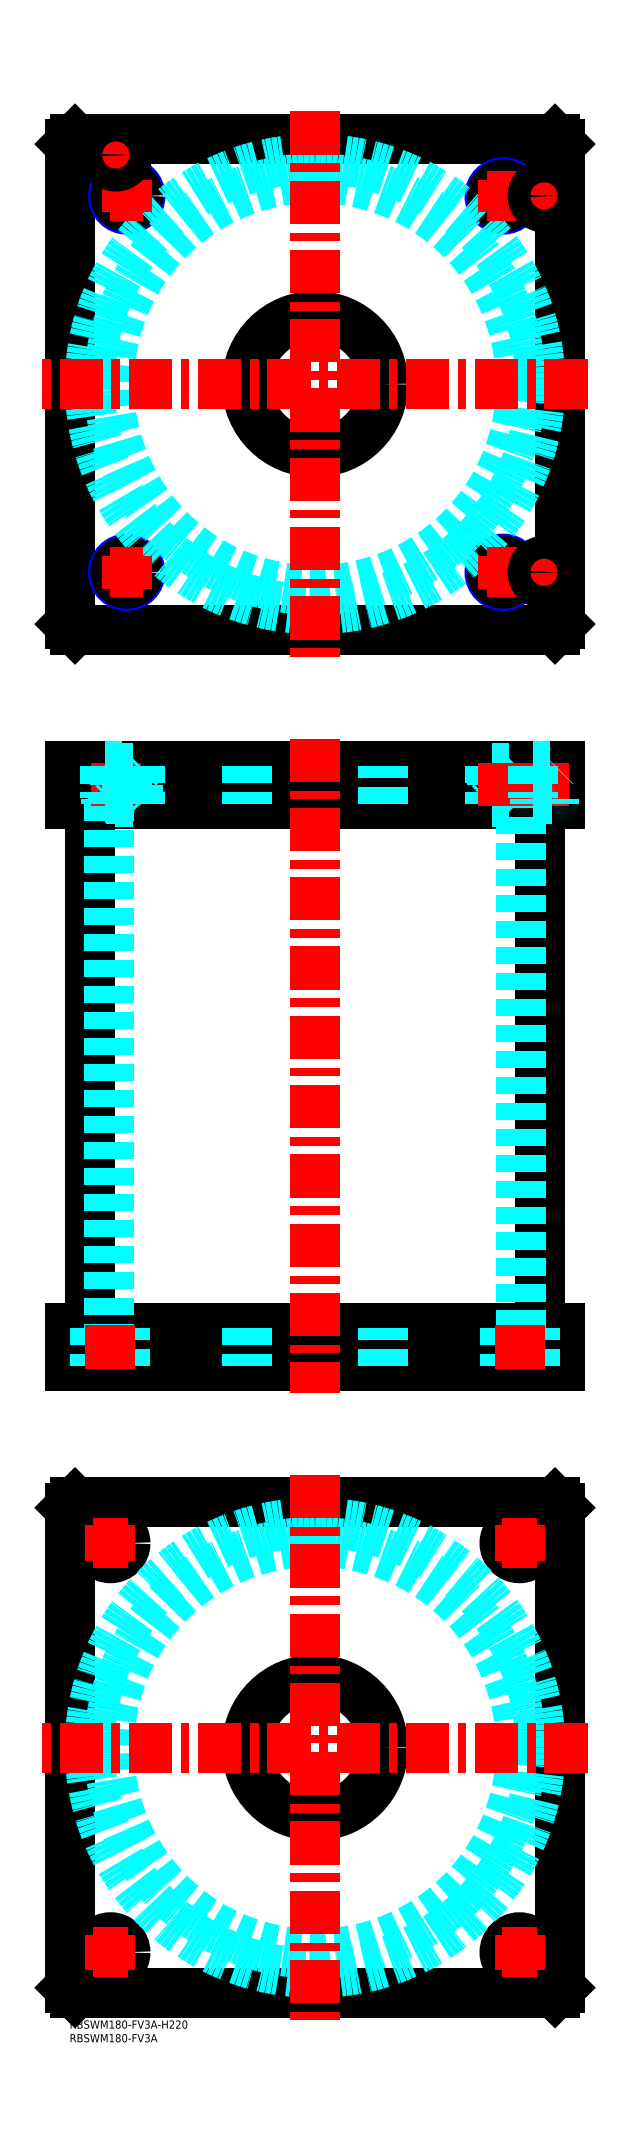
<metadata>
{"format":"dxf","ext":"dxf","renderer":"ezdxf+matplotlib","layout":"modelspace","background":"white","min_lineweight":24,"dpi":150}
</metadata>
<code>
0
SECTION
2
ENTITIES
0
TEXT
8
MSM_PART_NUMBER
10
0
20
-8
30
0
40
3
1
RBSWM180-FV3A
0
TEXT
8
MSM_PART_NUMBER
10
0
20
-3
30
0
40
3
1
RBSWM180-FV3A-H220
0
LINE
8
MSM_CONTINUOUS
10
7.4
20
446
30
0
11
7.4
21
254
31
0
0
LINE
8
MSM_CONTINUOUS
10
172.6
20
254
30
0
11
172.6
21
446
31
0
0
LINE
8
MSM_CONTINUOUS
10
1.47e-14
20
460
30
0
11
1.47e-14
21
446
31
0
0
LINE
8
MSM_CONTINUOUS
10
2
20
460
30
0
11
2
21
446
31
0
0
LINE
8
MSM_CONTINUOUS
10
2
20
240
30
0
11
2
21
254
31
0
0
LINE
8
MSM_CONTINUOUS
10
1.47e-14
20
240
30
0
11
1.47e-14
21
254
31
0
0
LINE
8
MSM_CONTINUOUS
10
178
20
240
30
0
11
178
21
254
31
0
0
LINE
8
MSM_CONTINUOUS
10
1.47e-14
20
240
30
0
11
180
21
240
31
0
0
LINE
8
MSM_CONTINUOUS
10
1.47e-14
20
254
30
0
11
180
21
254
31
0
0
LINE
8
MSM_CONTINUOUS
10
180
20
240
30
0
11
180
21
254
31
0
0
LINE
8
MSM_CONTINUOUS
10
178
20
460
30
0
11
178
21
446
31
0
0
LINE
8
MSM_CONTINUOUS
10
1.47e-14
20
446
30
0
11
180
21
446
31
0
0
LINE
8
MSM_CONTINUOUS
10
1.47e-14
20
460
30
0
11
180
21
460
31
0
0
LINE
8
MSM_CONTINUOUS
10
180
20
460
30
0
11
180
21
446
31
0
0
LINE
8
MSM_DASHED
10
154.8
20
446.8
30
0
11
163.2
21
446.8
31
0
0
LINE
8
MSM_DASHED
10
154.8
20
459.2
30
0
11
163.2
21
459.2
31
0
0
LINE
8
MSM_DASHED
10
159.5
20
254
30
0
11
159.5
21
240
31
0
0
LINE
8
MSM_DASHED
10
170.5
20
240
30
0
11
170.5
21
254
31
0
0
LINE
8
MSM_DASHED
10
9.5
20
254
30
0
11
9.5
21
240
31
0
0
LINE
8
MSM_DASHED
10
20.5
20
240
30
0
11
20.5
21
254
31
0
0
LINE
8
MSM_DASHED
10
14.5
20
446
30
0
11
14.5
21
254
31
0
0
LINE
8
MSM_DASHED
10
165.5
20
254
30
0
11
165.5
21
446
31
0
0
LINE
8
MSM_DASHED
10
164
20
446
30
0
11
163.2
21
446.8
31
0
0
LINE
8
MSM_DASHED
10
154.8
20
446.8
30
0
11
154
21
446
31
0
0
LINE
8
MSM_DASHED
10
154
20
460
30
0
11
154.8
21
459.2
31
0
0
LINE
8
MSM_DASHED
10
163.2
20
459.2
30
0
11
164
21
460
31
0
0
LINE
8
MSM_DASHED
10
154.8
20
459.2
30
0
11
154.8
21
446.8
31
0
0
LINE
8
MSM_DASHED
10
163.2
20
446.8
30
0
11
163.2
21
459.2
31
0
0
LINE
8
MSM_DASHED
10
65
20
460
30
0
11
65
21
446
31
0
0
LINE
8
MSM_DASHED
10
115
20
446
30
0
11
115
21
460
31
0
0
LINE
8
MSM_DASHED
10
65
20
254
30
0
11
65
21
240
31
0
0
LINE
8
MSM_DASHED
10
115
20
240
30
0
11
115
21
254
31
0
0
LINE
8
MSM_DASHED
10
164
20
460
30
0
11
164
21
446
31
0
0
LINE
8
MSM_DASHED
10
154
20
460
30
0
11
154
21
446
31
0
0
LINE
8
MSM_CONTINUOUS
10
2
20
690
30
0
11
4.1e-14
21
688
31
0
0
LINE
8
MSM_CONTINUOUS
10
178
20
690
30
0
11
2
21
690
31
0
0
LINE
8
MSM_CONTINUOUS
10
180
20
688
30
0
11
178
21
690
31
0
0
LINE
8
MSM_CONTINUOUS
10
180
20
512
30
0
11
180
21
688
31
0
0
LINE
8
MSM_CONTINUOUS
10
178
20
510
30
0
11
180
21
512
31
0
0
LINE
8
MSM_CONTINUOUS
10
2
20
510
30
0
11
178
21
510
31
0
0
LINE
8
MSM_CONTINUOUS
10
4.1e-14
20
512
30
0
11
2
21
510
31
0
0
LINE
8
MSM_CONTINUOUS
10
4.1e-14
20
688
30
0
11
4.1e-14
21
512
31
0
0
CIRCLE
8
MSM_CONTINUOUS
10
90
20
600
30
0
40
25
0
CIRCLE
8
MSM_NARROW
10
21
20
531
30
0
40
5
0
CIRCLE
8
MSM_NARROW
10
159
20
531
30
0
40
5
0
CIRCLE
8
MSM_NARROW
10
21
20
669
30
0
40
5
0
CIRCLE
8
MSM_NARROW
10
159
20
669
30
0
40
5
0
CIRCLE
8
MSM_CONTINUOUS
10
21
20
669
30
0
40
4.188
0
CIRCLE
8
MSM_CONTINUOUS
10
159
20
669
30
0
40
4.188
0
CIRCLE
8
MSM_CONTINUOUS
10
159
20
531
30
0
40
4.188
0
CIRCLE
8
MSM_CONTINUOUS
10
21
20
531
30
0
40
4.188
0
CIRCLE
8
MSM_DASHED
10
90
20
600
30
0
40
82.6
0
CIRCLE
8
MSM_DASHED
10
90
20
600
30
0
40
75.5
0
LINE
8
MSM_CONTINUOUS
10
6e-16
20
188
30
0
11
2
21
190
31
0
0
LINE
8
MSM_CONTINUOUS
10
2
20
190
30
0
11
178
21
190
31
0
0
LINE
8
MSM_CONTINUOUS
10
178
20
190
30
0
11
180
21
188
31
0
0
LINE
8
MSM_CONTINUOUS
10
180
20
188
30
0
11
180
21
12
31
0
0
LINE
8
MSM_CONTINUOUS
10
178
20
10
30
0
11
2
21
10
31
0
0
LINE
8
MSM_CONTINUOUS
10
6e-16
20
12
30
0
11
6e-16
21
188
31
0
0
CIRCLE
8
MSM_CONTINUOUS
10
90
20
100
30
0
40
25
0
CIRCLE
8
MSM_CONTINUOUS
10
15
20
175
30
0
40
5.5
0
CIRCLE
8
MSM_CONTINUOUS
10
165
20
175
30
0
40
5.5
0
CIRCLE
8
MSM_CONTINUOUS
10
15
20
25
30
0
40
5.5
0
CIRCLE
8
MSM_CONTINUOUS
10
165
20
25
30
0
40
5.5
0
LINE
8
MSM_CONTINUOUS
10
180
20
12
30
0
11
178
21
10
31
0
0
LINE
8
MSM_CONTINUOUS
10
2
20
10
30
0
11
6e-16
21
12
31
0
0
CIRCLE
8
MSM_DASHED
10
90
20
100
30
0
40
82.6
0
CIRCLE
8
MSM_DASHED
10
90
20
100
30
0
40
75.5
0
LINE
8
MSM_CENTER
10
8.5
20
25
30
0
11
21.5
21
25
31
0
0
LINE
8
MSM_CENTER
10
15
20
18.5
30
0
11
15
21
31.5
31
0
0
LINE
8
MSM_CENTER
10
158.5
20
25
30
0
11
171.5
21
25
31
0
0
LINE
8
MSM_CENTER
10
165
20
18.5
30
0
11
165
21
31.5
31
0
0
LINE
8
MSM_CENTER
10
158.5
20
175
30
0
11
171.5
21
175
31
0
0
LINE
8
MSM_CENTER
10
165
20
168.5
30
0
11
165
21
181.5
31
0
0
LINE
8
MSM_CENTER
10
8.5
20
175
30
0
11
21.5
21
175
31
0
0
LINE
8
MSM_CENTER
10
15
20
168.5
30
0
11
15
21
181.5
31
0
0
LINE
8
MSM_CENTER
10
15
20
669
30
0
11
27
21
669
31
0
0
LINE
8
MSM_CENTER
10
21
20
663
30
0
11
21
21
675
31
0
0
LINE
8
MSM_CENTER
10
153
20
669
30
0
11
165
21
669
31
0
0
LINE
8
MSM_CENTER
10
159
20
663
30
0
11
159
21
675
31
0
0
LINE
8
MSM_CENTER
10
153
20
531
30
0
11
165
21
531
31
0
0
LINE
8
MSM_CENTER
10
159
20
525
30
0
11
159
21
537
31
0
0
LINE
8
MSM_CENTER
10
15
20
531
30
0
11
27
21
531
31
0
0
LINE
8
MSM_CENTER
10
21
20
525
30
0
11
21
21
537
31
0
0
LINE
8
MSM_CENTER
10
12
20
684
30
0
11
22
21
684
31
0
0
LINE
8
MSM_CENTER
10
17
20
679
30
0
11
17
21
689
31
0
0
LINE
8
MSM_CENTER
10
169
20
669
30
0
11
179
21
669
31
0
0
LINE
8
MSM_CENTER
10
174
20
664
30
0
11
174
21
674
31
0
0
LINE
8
MSM_CENTER
10
169
20
531
30
0
11
179
21
531
31
0
0
LINE
8
MSM_CENTER
10
174
20
526
30
0
11
174
21
536
31
0
0
LINE
8
MSM_CENTER
10
17
20
461
30
0
11
17
21
445
31
0
0
LINE
8
MSM_CENTER
10
159
20
461
30
0
11
159
21
445
31
0
0
LINE
8
MSM_CENTER
10
174
20
461
30
0
11
174
21
445
31
0
0
LINE
8
MSM_CENTER
10
15
20
239
30
0
11
15
21
255
31
0
0
LINE
8
MSM_CENTER
10
165
20
239
30
0
11
165
21
255
31
0
0
LINE
8
MSM_CENTER
10
90
20
470
30
0
11
90
21
230
31
0
0
CIRCLE
8
MSM_CONTINUOUS
10
174
20
669
30
0
40
4.2
0
CIRCLE
8
MSM_CONTINUOUS
10
174
20
669
30
0
40
4
0
CIRCLE
8
MSM_CONTINUOUS
10
174
20
669
30
0
40
3.5
0
CIRCLE
8
MSM_CONTINUOUS
10
17
20
684
30
0
40
4.2
0
CIRCLE
8
MSM_CONTINUOUS
10
17
20
684
30
0
40
4
0
CIRCLE
8
MSM_CONTINUOUS
10
17
20
684
30
0
40
3.5
0
CIRCLE
8
MSM_CONTINUOUS
10
174
20
531
30
0
40
4.2
0
CIRCLE
8
MSM_CONTINUOUS
10
174
20
531
30
0
40
4
0
CIRCLE
8
MSM_CONTINUOUS
10
174
20
531
30
0
40
3.5
0
LINE
8
MSM_DASHED
10
170
20
459.8
30
0
11
178
21
459.8
31
0
0
LINE
8
MSM_DASHED
10
170.4
20
448
30
0
11
177.6
21
448
31
0
0
LINE
8
MSM_DASHED
10
170
20
448.4
30
0
11
178
21
448.4
31
0
0
LINE
8
MSM_DASHED
10
169.8
20
460
30
0
11
170
21
459.8
31
0
0
LINE
8
MSM_DASHED
10
178
20
459.8
30
0
11
178.2
21
460
31
0
0
ARC
8
MSM_DASHED
10
170.4
20
448.4
30
0
40
0.4
50
180
51
270
0
ARC
8
MSM_DASHED
10
177.6
20
448.4
30
0
40
0.4
50
270
51
1.889e-10
0
LINE
8
MSM_DASHED
10
170
20
459.8
30
0
11
170
21
448.4
31
0
0
LINE
8
MSM_DASHED
10
170.5
20
448
30
0
11
170.5
21
446
31
0
0
LINE
8
MSM_DASHED
10
177.5
20
446
30
0
11
177.5
21
448
31
0
0
LINE
8
MSM_DASHED
10
16.81
20
459.2
30
0
11
25.19
21
459.2
31
0
0
LINE
8
MSM_DASHED
10
16.81
20
446.8
30
0
11
25.19
21
446.8
31
0
0
LINE
8
MSM_DASHED
10
13
20
459.8
30
0
11
21
21
459.8
31
0
0
LINE
8
MSM_DASHED
10
13.4
20
448
30
0
11
20.6
21
448
31
0
0
LINE
8
MSM_DASHED
10
13.01
20
448.4
30
0
11
20.99
21
448.4
31
0
0
LINE
8
MSM_DASHED
10
16
20
460
30
0
11
16.81
21
459.2
31
0
0
LINE
8
MSM_DASHED
10
25.19
20
459.2
30
0
11
26
21
460
31
0
0
LINE
8
MSM_DASHED
10
26
20
446
30
0
11
25.19
21
446.8
31
0
0
LINE
8
MSM_DASHED
10
16.81
20
446.8
30
0
11
16
21
446
31
0
0
LINE
8
MSM_DASHED
10
16.81
20
459.2
30
0
11
16.81
21
446.8
31
0
0
LINE
8
MSM_DASHED
10
25.19
20
446.8
30
0
11
25.19
21
459.2
31
0
0
LINE
8
MSM_DASHED
10
12.8
20
460
30
0
11
13
21
459.8
31
0
0
LINE
8
MSM_DASHED
10
21
20
459.8
30
0
11
21.2
21
460
31
0
0
ARC
8
MSM_DASHED
10
13.4
20
448.4
30
0
40
0.4
50
180
51
270
0
ARC
8
MSM_DASHED
10
20.6
20
448.4
30
0
40
0.4
50
270
51
1.889e-10
0
LINE
8
MSM_DASHED
10
13
20
459.8
30
0
11
13
21
448.4
31
0
0
LINE
8
MSM_DASHED
10
21
20
448.4
30
0
11
21
21
459.8
31
0
0
LINE
8
MSM_DASHED
10
13.5
20
448
30
0
11
13.5
21
446
31
0
0
LINE
8
MSM_DASHED
10
20.5
20
446
30
0
11
20.5
21
448
31
0
0
LINE
8
MSM_DASHED
10
26
20
460
30
0
11
26
21
446
31
0
0
LINE
8
MSM_DASHED
10
16
20
460
30
0
11
16
21
446
31
0
0
LINE
8
MSM_CENTER
10
190
20
600
30
0
11
-10
21
600
31
0
0
LINE
8
MSM_CENTER
10
90
20
700
30
0
11
90
21
500
31
0
0
LINE
8
MSM_CENTER
10
190
20
100
30
0
11
-10
21
100
31
0
0
LINE
8
MSM_CENTER
10
90
20
200
30
0
11
90
21
-1.42e-14
31
0
0
VIEWPORT
8
0
10
142.6
20
99.11
30
0
40
408.1
41
222.2
68
     1
69
     1
0
VIEWPORT
8
MSM_DIMENSION
10
142.6
20
99.11
30
0
40
228.1
41
158.6
68
     2
69
     2
0
ENDSEC
0
EOF

</code>
